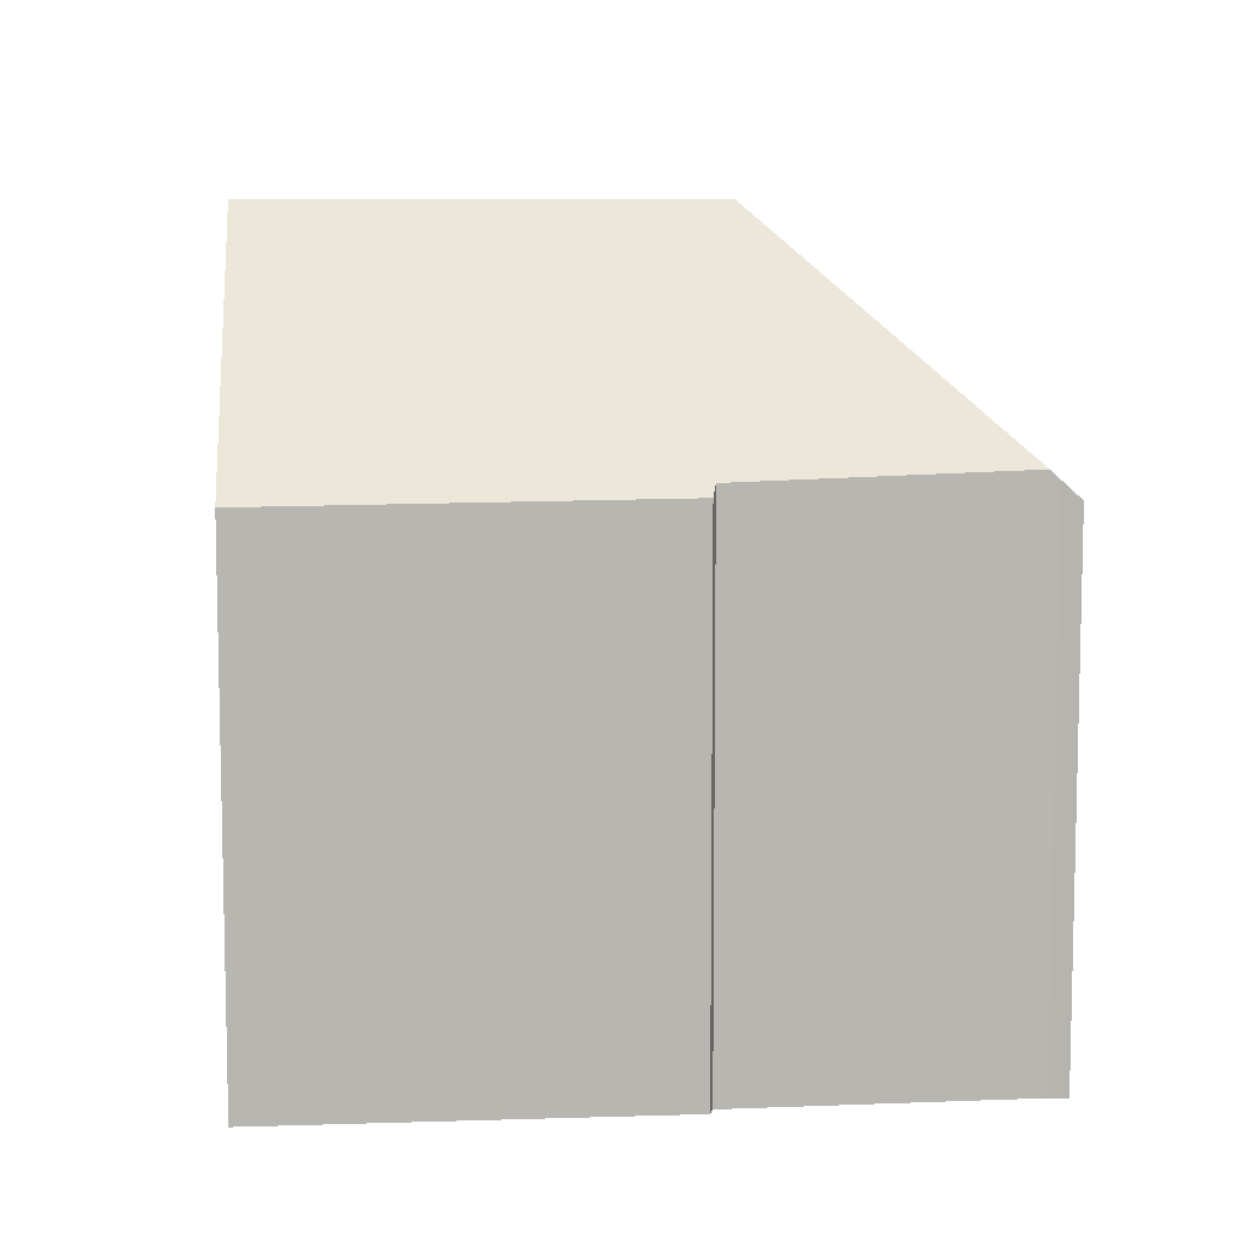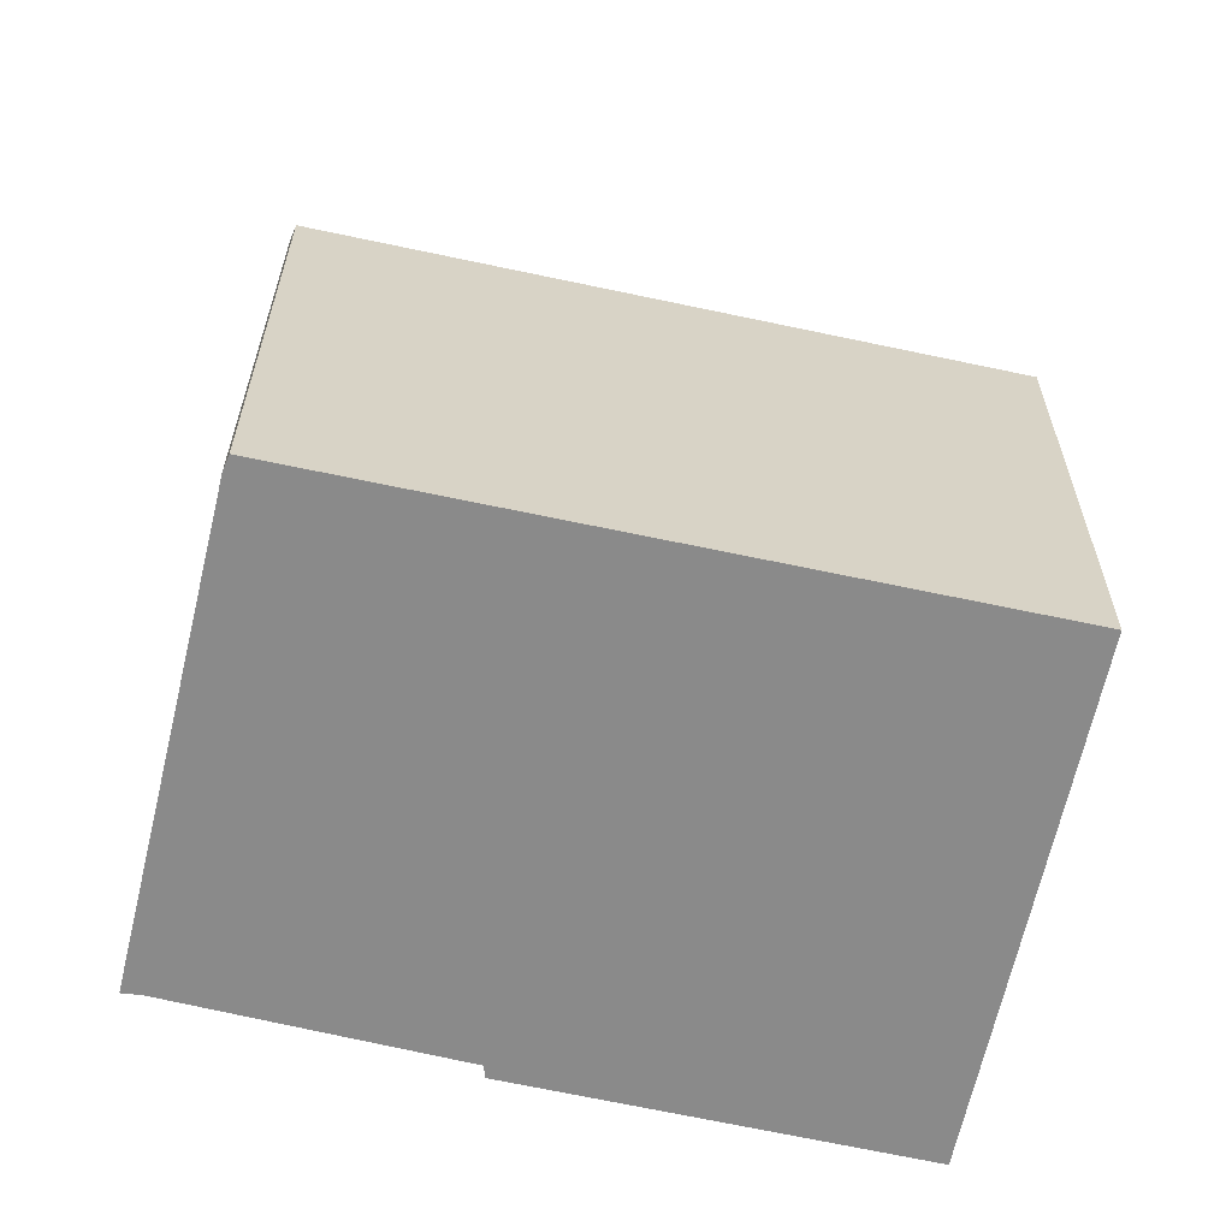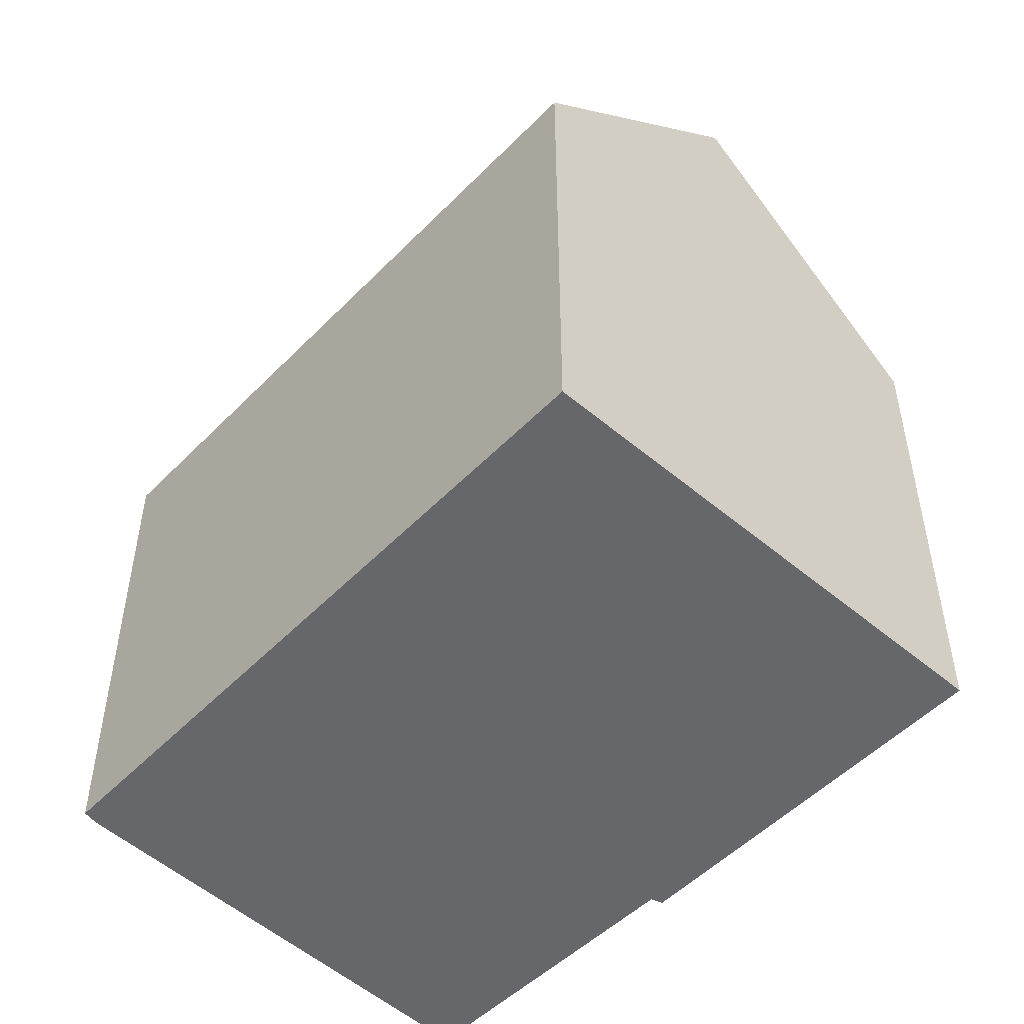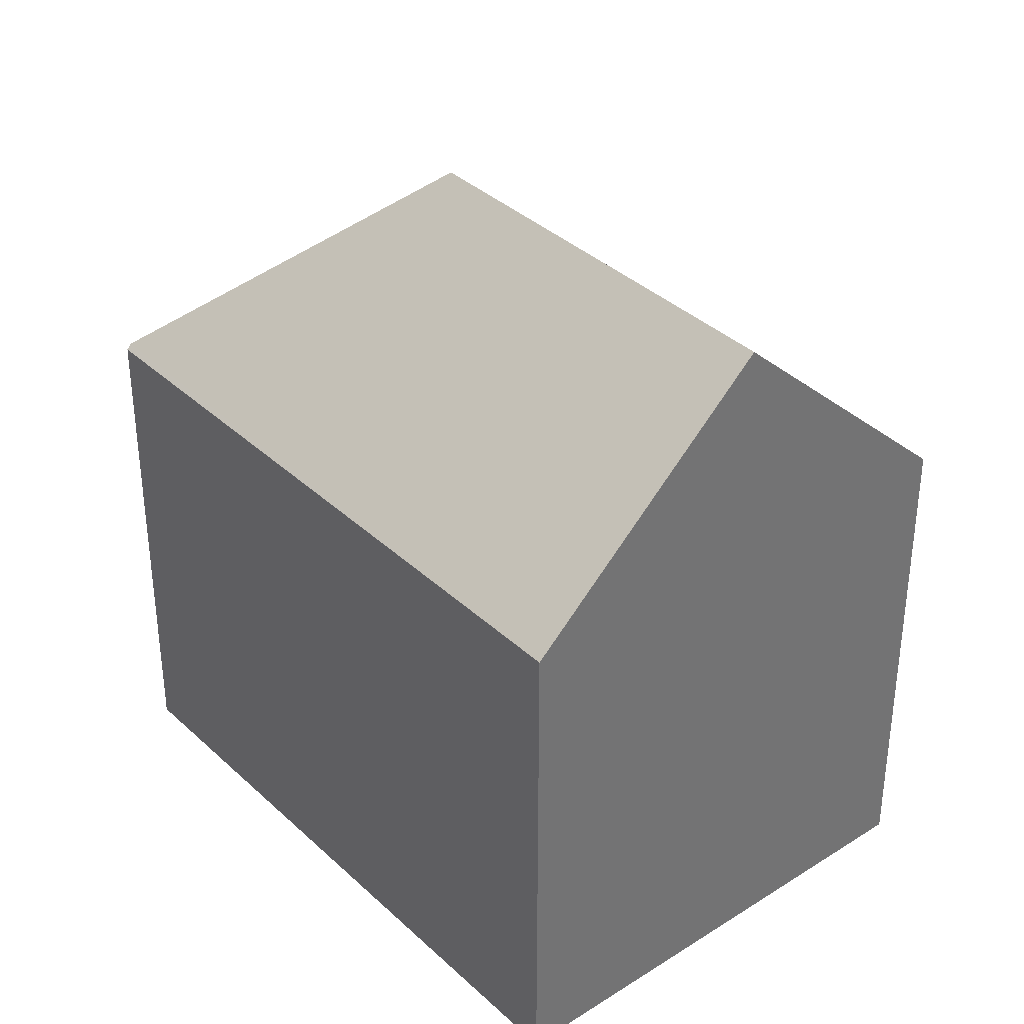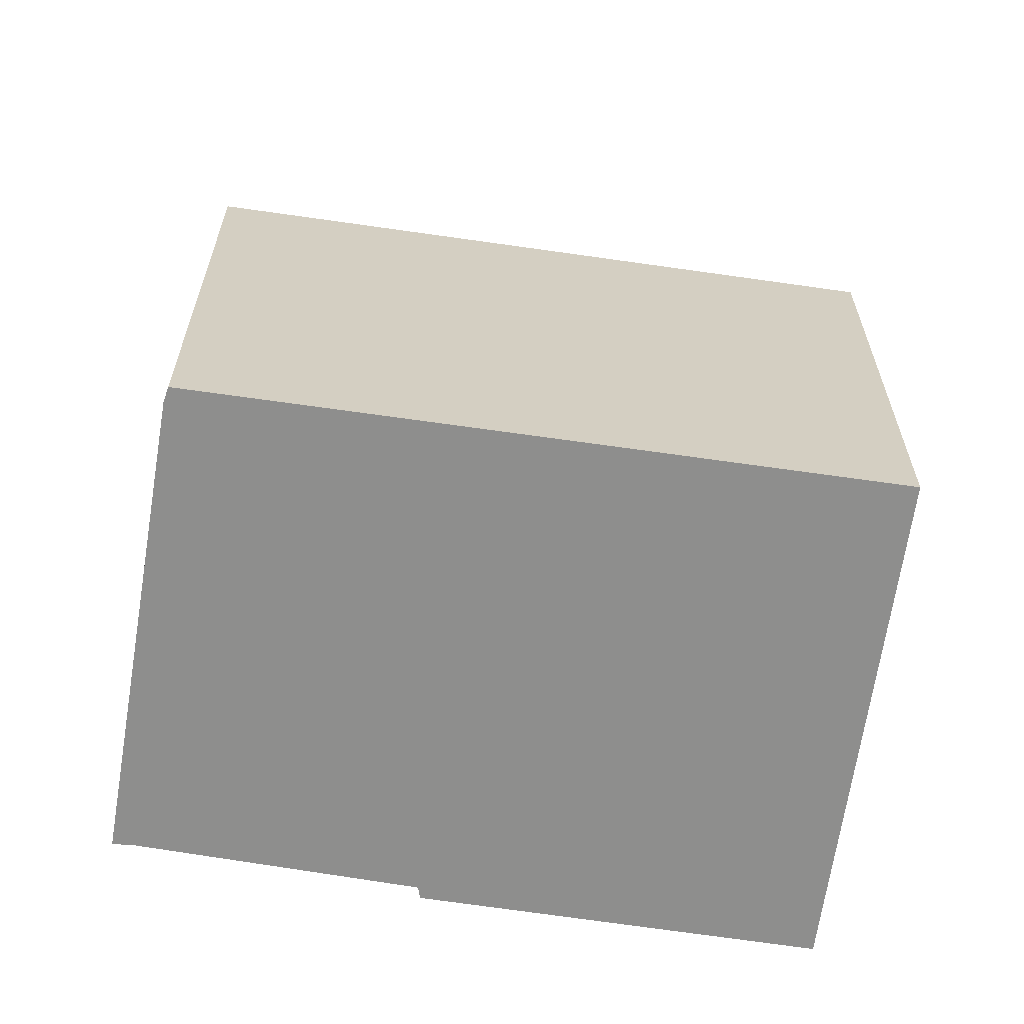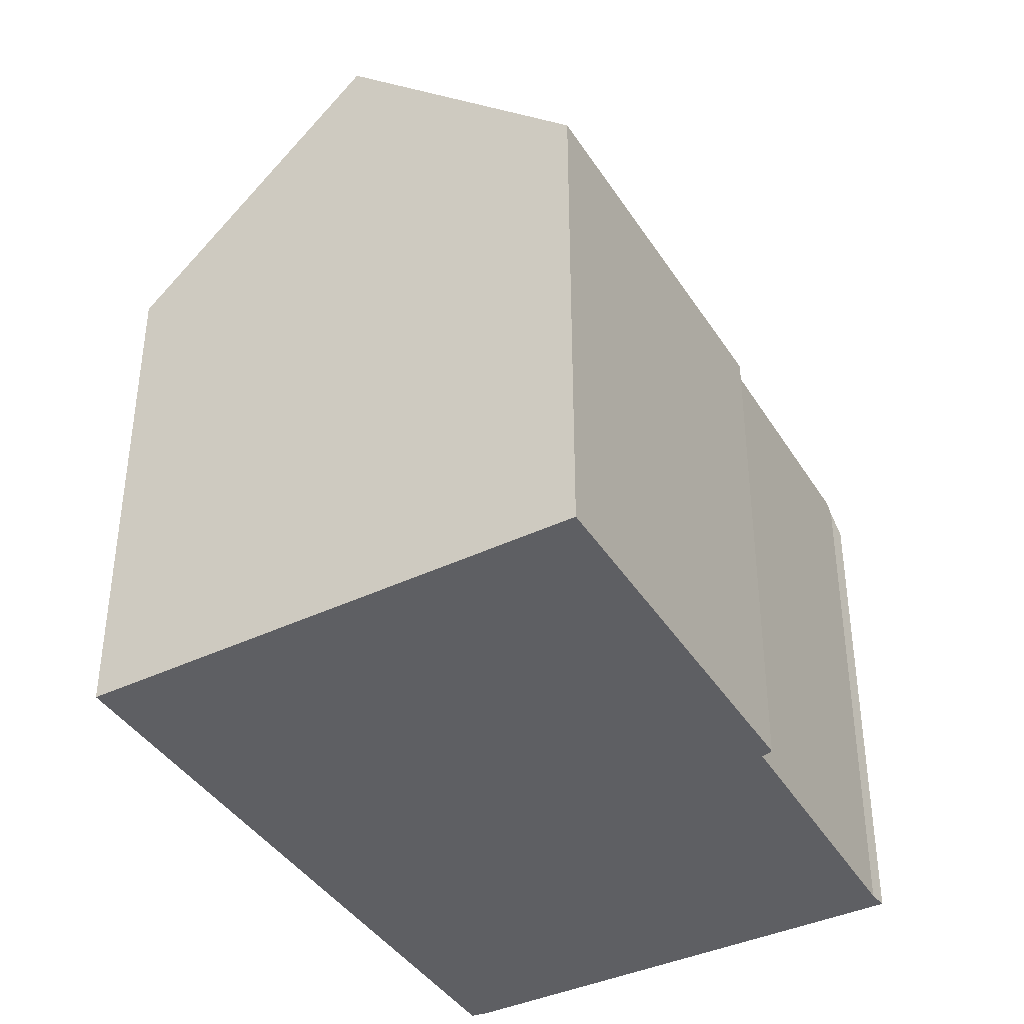
<metadata>
{"format":"obj","ext":"obj","renderer":"f3d","projection":"perspective","resolution":1024,"background":"white","views":[{"elev":9.1,"azim":-38.3,"up":"+Y"},{"elev":-63.5,"azim":133.7,"up":"+Y"},{"elev":-52.2,"azim":-166.5,"up":"+Y"},{"elev":36.5,"azim":-164.0,"up":"+Y"},{"elev":-64.8,"azim":137.7,"up":"+Y"},{"elev":-40.8,"azim":-94.0,"up":"+Y"}]}
</metadata>
<code>
v  9.791 7.743 4.553
v  9.028 7.743 5.673
v  9.054 7.711 5.696
v  8.838 7.968 5.513
v  8.711 8.105 5.433
v  7.764 11.36 0.49
v  12.97 7.879 -0.372
v  13.03 7.906 -0.519
v  4.393 7.834 -6.448
v  13.06 7.834 -0.593
v  2.218 11.36 -3.256
v  5.034 7.821 3.325
v  0 7.764 4.754e-16
v  5.177 7.983 3.207
v  9.054 -3.488e-16 5.696
v  12.97 2.278e-17 -0.372
v  9.791 -2.788e-16 4.553
v  13.06 3.631e-17 -0.593
v  13.03 3.178e-17 -0.519
v  5.177 -1.964e-16 3.207
v  5.034 -2.036e-16 3.325
v  4.393 3.948e-16 -6.448
v  0 0 0
v  2.218 1.994e-16 -3.256
v  9.028 -3.474e-16 5.673
v  8.838 -3.376e-16 5.513
v  8.711 -3.327e-16 5.433
g defaultobject
f 1 2 3
f 2 1 4
f 4 1 5
f 5 1 6
f 6 1 7
f 6 7 8
f 9 8 10
f 8 9 6
f 6 9 11
f 12 11 13
f 11 12 6
f 6 12 14
f 6 14 5
f 15 1 3
f 1 15 7
f 7 15 16
f 16 15 17
f 7 10 8
f 10 7 16
f 10 16 18
f 18 16 19
f 12 20 14
f 20 12 21
f 18 9 10
f 9 18 22
f 9 13 11
f 13 9 22
f 13 22 23
f 23 22 24
f 25 3 2
f 3 25 15
f 13 21 12
f 21 13 23
f 20 5 14
f 5 20 4
f 4 20 26
f 26 20 27
f 26 2 4
f 2 26 25
f 16 22 18
f 22 16 17
f 22 17 24
f 24 17 15
f 24 15 25
f 24 25 26
f 24 26 27
f 24 27 20
f 24 20 23
f 23 20 21

</code>
